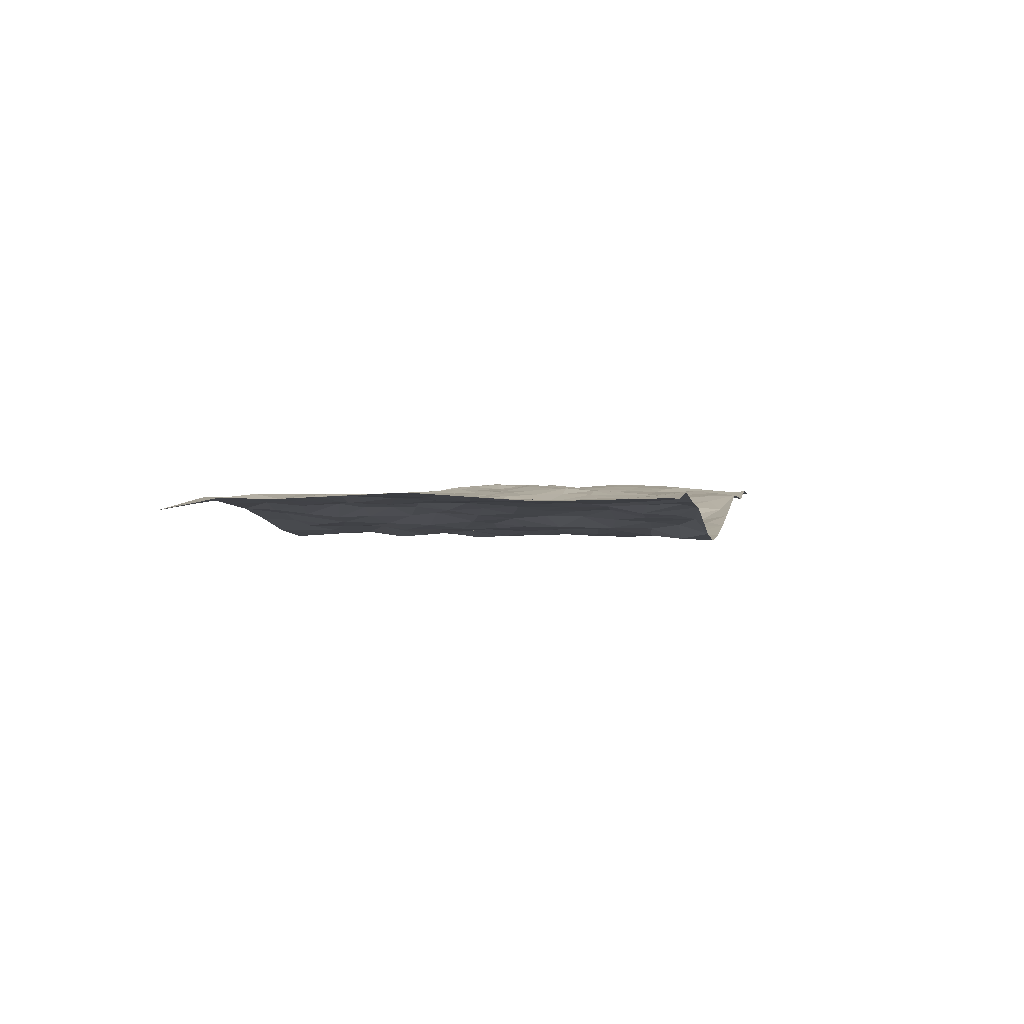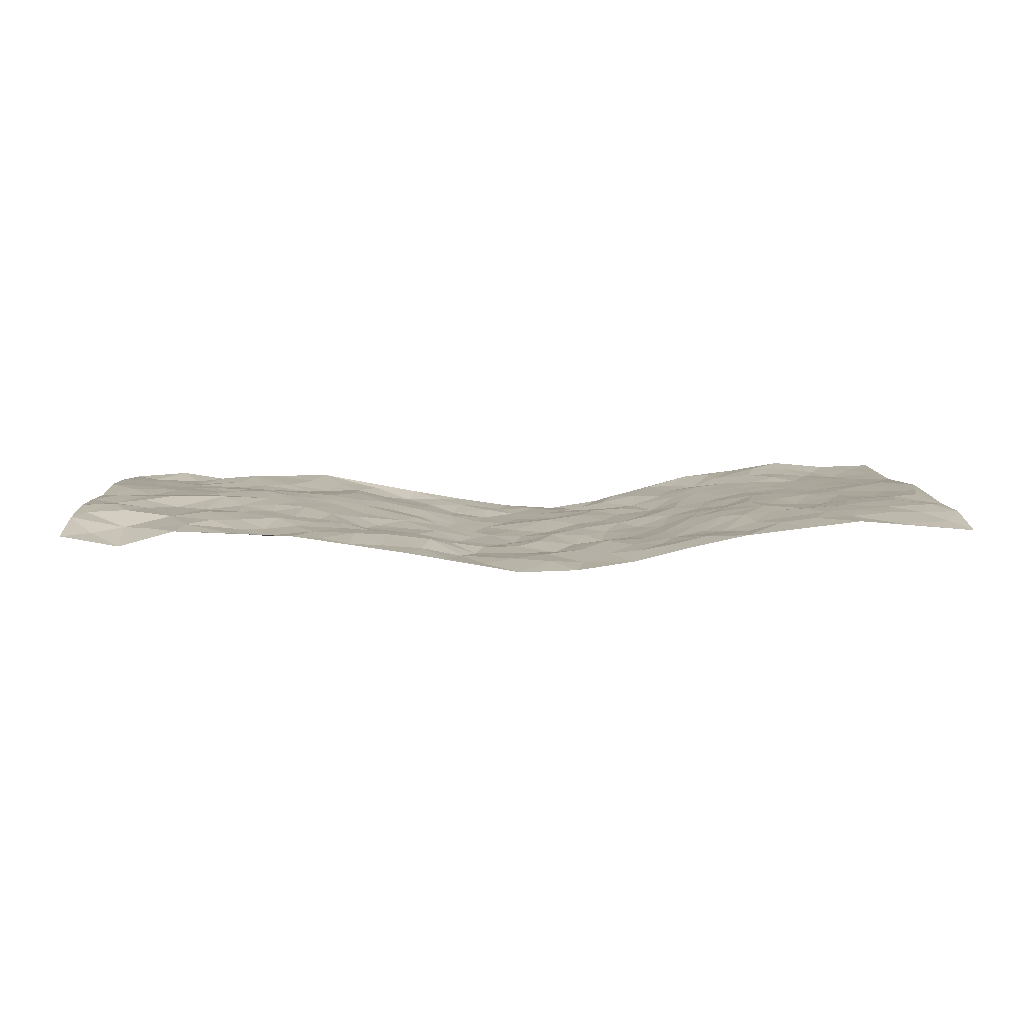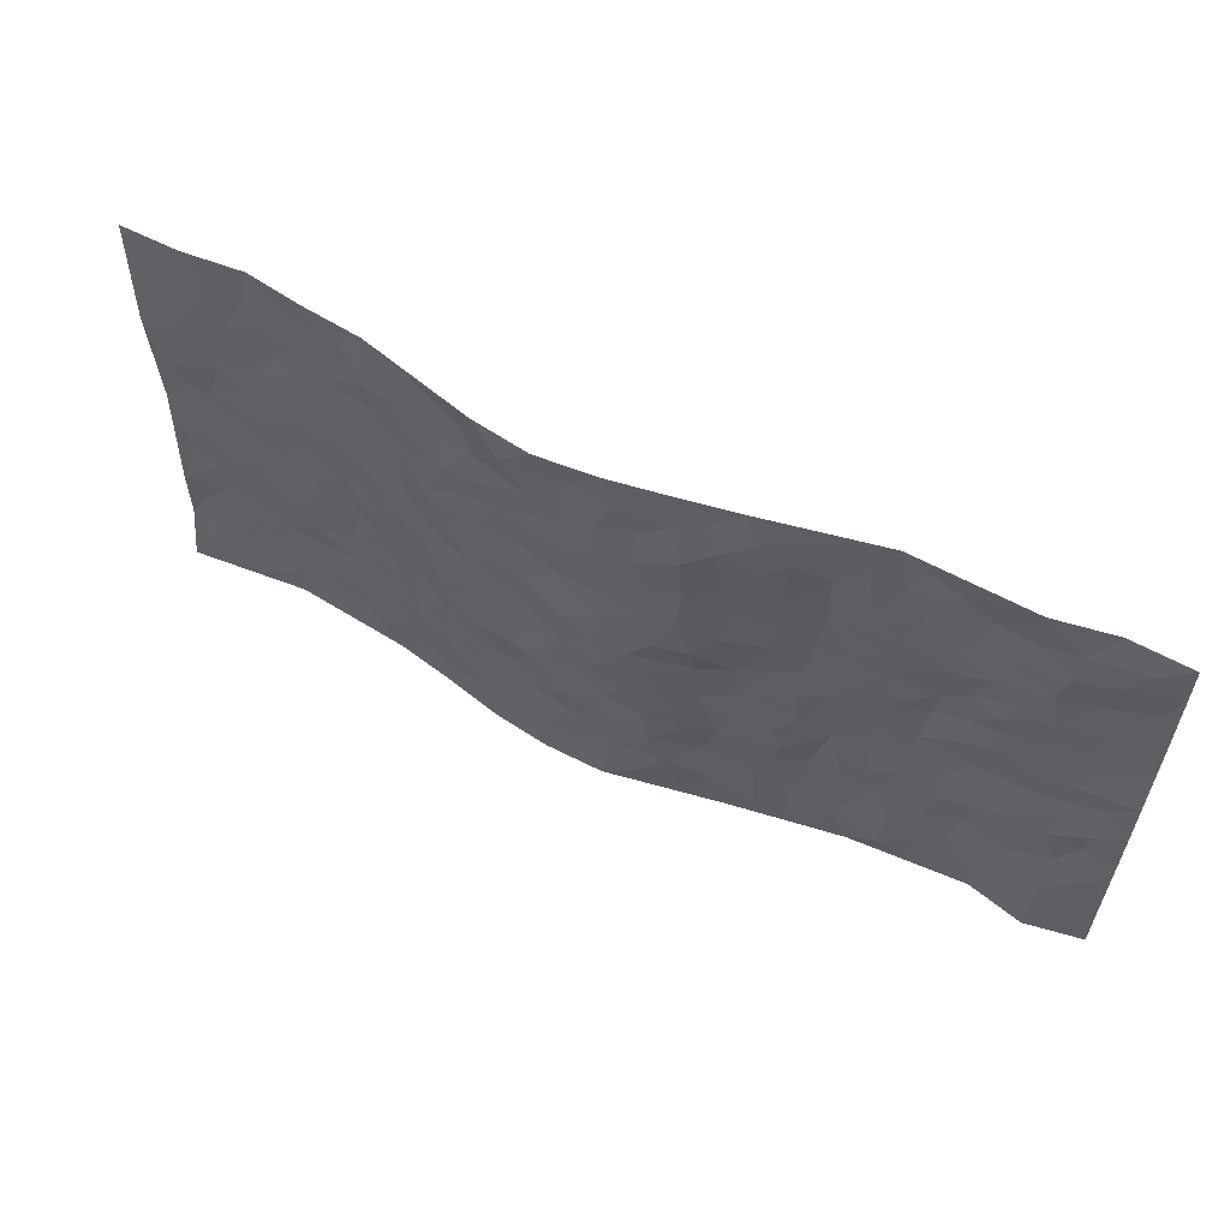
<metadata>
{"format":"obj","ext":"obj","renderer":"f3d","projection":"perspective","resolution":1024,"background":"white","views":[{"elev":1.5,"azim":101.7,"up":"+Z"},{"elev":8.0,"azim":-2.0,"up":"+Z"},{"elev":58.6,"azim":-153.7,"up":"+Y"}]}
</metadata>
<code>
v -0.9741 0.004419 0.01238
v -0.978 0.9967 0.02112
v 0.9763 0.004703 0.01526
v 0.9747 0.9999 0.04265
v -0.7929 0.392 0.04714
v -0.9775 0.4993 0.03628
v -0.8546 0.3575 0.04246
v -0.001242 0.003816 -0.07043
v -0.9762 0.2509 0.04601
v -0.9197 0.338 0.03857
v -0.7336 0.00294 0.02192
v -0.975 0.1268 0.03576
v -0.707 0.2931 0.02855
v -0.853 0.009364 -0.01083
v -0.8377 0.2889 0.03352
v -0.4865 0.002654 0.01039
v -0.9546 0.1893 0.03822
v -0.2894 0.168 -0.01157
v -0.7734 0.3229 0.03051
v -0.8597 0.125 0.01357
v -0.9206 0.06857 0.009647
v -0.7941 0.06709 0.01898
v -0.6691 0.1272 0.02824
v -0.7218 0.07576 0.02671
v -0.8702 0.2081 0.03932
v -0.9066 0.2709 0.04587
v -0.7659 0.178 0.02992
v -0.6885 0.2101 0.03521
v -0.8612 0.4874 0.03565
v -0.977 0.3752 0.0422
v -0.7324 0.9955 0.01017
v -0.5323 0.2225 0.01848
v 0.259 0.1577 -0.03693
v -0.9783 0.748 0.04174
v -0.3636 0.3933 -0.004608
v -0.781 0.7512 0.02647
v -0.7979 0.8291 0.01936
v -0.5762 0.4422 0.03369
v -0.5959 0.6058 0.03303
v -0.4859 0.997 0.02354
v -0.9553 0.6856 0.04217
v -0.6574 0.5622 0.03628
v -0.3865 0.7541 0.004744
v -0.5052 0.2801 0.01344
v -0.4555 0.2255 0.007877
v -0.4914 0.1627 0.008691
v -0.4436 0.6367 0.01522
v -0.3624 0.5599 0.0006215
v 0.1651 0.4727 -0.04597
v -0.3304 0.2217 -0.01076
v -0.21 0.6103 -0.03988
v -0.3705 0.6293 0.004117
v -0.2998 0.05857 -0.0188
v -0.6246 0.7097 0.02104
v -0.3911 0.1947 -0.001166
v -0.8695 0.6166 0.04015
v -0.03807 0.3475 -0.06563
v 0.05737 0.3388 -0.05538
v 0.2981 0.4508 -0.04025
v -0.09657 0.5504 -0.06627
v -0.1666 0.555 -0.05382
v 0.09106 0.6287 -0.04831
v -0.6284 0.3463 0.0302
v -0.7452 0.573 0.03286
v -0.9502 0.8087 0.03767
v -0.5568 0.1299 0.007231
v -0.3647 0.01294 -0.008361
v -0.7916 0.4653 0.0387
v -0.6133 0.1725 0.02219
v -0.6116 0.01921 0.01476
v -0.243 0.002507 -0.0272
v -0.6126 0.08899 0.01396
v -0.5438 0.05358 0.003638
v -0.428 0.03818 0.001075
v -0.4473 0.1046 0.005149
v -0.8896 0.6846 0.03884
v -0.9701 0.8723 0.03125
v -0.7328 0.5083 0.03387
v 0.0009019 0.9972 -0.06155
v -0.8009 0.6738 0.03115
v -0.5576 0.3152 0.02023
v -0.5076 0.4612 0.0232
v 0.006074 0.5704 -0.06494
v -0.04926 0.482 -0.06407
v 0.003837 0.4186 -0.07156
v -0.1255 0.1293 -0.05456
v -0.5657 0.6698 0.0217
v -0.9128 0.5611 0.04208
v -0.7299 0.6898 0.02647
v -0.445 0.2973 0.004611
v -0.627 0.2676 0.02668
v -0.4975 0.6884 0.01503
v -0.171 0.4849 -0.0394
v -0.2591 0.436 -0.02006
v -0.6438 0.6487 0.03039
v -0.01184 0.1183 -0.05962
v -0.4114 0.5105 0.004863
v -0.3414 0.2885 -0.01578
v -0.2368 0.5037 -0.02185
v -0.1783 0.3819 -0.03713
v -0.9779 0.6232 0.04617
v -0.7018 0.6216 0.02444
v -0.8102 0.5785 0.03782
v -0.358 0.1107 -0.0004547
v -0.5167 0.5333 0.02527
v -0.6779 0.4057 0.04349
v -0.13 0.3243 -0.05289
v -0.1484 0.25 -0.04426
v -0.5132 0.6119 0.02402
v 0.1089 0.7268 -0.05813
v -0.004161 0.2152 -0.06379
v -0.073 0.2734 -0.05811
v 0.004761 0.288 -0.05999
v -0.4251 0.3639 0.006907
v -0.1927 0.1847 -0.02587
v -0.6492 0.4876 0.03232
v -0.5515 0.381 0.02719
v -0.487 0.3915 0.01986
v -0.3035 0.5243 -0.008985
v -0.2567 0.3504 -0.02571
v -0.3519 0.4673 -0.007295
v -0.2237 0.2716 -0.02726
v -0.09023 0.4109 -0.05792
v -0.5894 0.5315 0.03953
v -0.09341 0.199 -0.06129
v -0.2117 0.09446 -0.03178
v -0.3947 0.2585 0.001375
v -0.9248 0.4376 0.04389
v -0.864 0.4204 0.04246
v 0.09168 0.4219 -0.05287
v 0.2072 0.2384 -0.03974
v 0.08308 0.5158 -0.06276
v 0.01986 0.487 -0.06768
v 0.1662 0.3921 -0.05005
v 0.7886 0.4978 0.03887
v 0.2203 0.4333 -0.04932
v 0.2667 0.3131 -0.04408
v 0.1601 0.5661 -0.04994
v 0.1236 0.9955 -0.06911
v -0.2909 0.6196 -0.02035
v 0.4208 0.8795 -0.009634
v 0.4827 0.998 0.01434
v -0.213 0.7811 -0.0358
v -0.05754 0.8628 -0.05416
v -0.3199 0.3489 -0.01866
v -0.4546 0.5662 0.01488
v -0.07513 0.05433 -0.06006
v -0.1573 0.02334 -0.04268
v 0.1222 0.00361 -0.06678
v 0.01378 0.8587 -0.06503
v -0.01698 0.6985 -0.06672
v 0.4206 0.1965 -0.01259
v 0.3407 0.2896 -0.02771
v 0.5874 0.5266 0.02429
v 0.5214 0.5467 0.01116
v 0.4536 0.135 -0.004577
v 0.5174 0.2273 0.0198
v 0.4115 0.3613 -0.008033
v 0.02179 0.6395 -0.05742
v -0.06022 0.6265 -0.06525
v -0.1466 0.7294 -0.05098
v -0.08693 0.6923 -0.05978
v -0.06039 0.7904 -0.06468
v -0.1374 0.6323 -0.05731
v 0.02106 0.7732 -0.06673
v 0.2441 0.9958 -0.04986
v -0.01835 0.9254 -0.06098
v -0.2686 0.8462 -0.03076
v -0.1992 0.88 -0.04383
v -0.3134 0.7811 -0.01507
v -0.2422 0.997 -0.02253
v -0.2259 0.696 -0.02956
v -0.3145 0.7003 -0.0107
v -0.1406 0.8295 -0.05786
v -0.1207 0.9975 -0.04328
v 0.2176 0.7443 -0.04091
v 0.1731 0.6655 -0.04228
v 0.327 0.594 -0.03338
v 0.2608 0.5221 -0.04058
v 0.2665 0.6646 -0.04141
v 0.4212 0.7435 -0.007617
v 0.3568 0.6821 -0.03322
v 0.2858 0.7319 -0.03458
v 0.06905 0.927 -0.06043
v 0.07892 0.821 -0.06017
v 0.1455 0.8553 -0.05795
v 0.2483 0.8712 -0.0388
v 0.3214 0.7924 -0.03539
v 0.2322 0.5944 -0.04471
v -0.8808 0.8649 0.02119
v -0.6805 0.8153 0.02798
v -0.8675 0.7734 0.03529
v -0.8546 0.9947 0.02992
v -0.9206 0.9373 0.01952
v -0.8089 0.9185 0.01605
v -0.7321 0.8837 0.02896
v -0.6034 0.9279 0.02781
v -0.6606 0.8845 0.03376
v -0.6856 0.7447 0.02208
v -0.5582 0.8134 0.01962
v -0.6199 0.7802 0.02241
v -0.5086 0.8997 0.0194
v -0.3894 0.8777 -0.003472
v -0.5425 0.9589 0.02664
v -0.4631 0.8155 0.003016
v -0.4403 0.9353 0.009166
v -0.3436 0.9722 -0.01009
v -0.5098 0.7601 0.00852
v -0.3205 0.9012 -0.02407
v -0.2588 0.9307 -0.03566
v 0.1561 0.7827 -0.05122
v 0.2544 0.8024 -0.04452
v 0.1893 0.9301 -0.06347
v 0.3903 0.8113 -0.01508
v 0.3336 0.8793 -0.02111
v 0.377 0.9812 -0.01319
v 0.2846 0.936 -0.02874
v 0.4372 0.9476 -0.003887
v 0.3796 0.4929 -0.02098
v 0.3246 0.5281 -0.02723
v 0.4815 0.6038 -0.0009332
v 0.4295 0.6638 -0.006704
v 0.4041 0.5874 -0.01309
v 0.3522 0.19 -0.02509
v 0.4764 0.3346 0.01233
v 0.4576 0.522 -0.005338
v 0.3471 0.3876 -0.03066
v -0.1232 0.9137 -0.04746
v -0.1823 0.957 -0.03801
v 0.3196 0.1331 -0.03081
v 0.6083 0.01489 0.02264
v 0.2018 0.3329 -0.05526
v 0.2717 0.3844 -0.04284
v 0.5785 0.248 0.02524
v 0.7279 0.998 0.04988
v 0.9762 0.2517 0.03851
v 0.4874 0.812 0.008556
v 0.7149 0.4879 0.03142
v 0.4845 0.7465 0.005818
v 0.9773 0.5018 0.05123
v 0.6649 0.2942 0.02456
v 0.5065 0.4677 0.006526
v 0.7736 0.312 0.04218
v 0.5564 0.416 0.02447
v 0.4861 0.001943 0.00727
v 0.09007 0.252 -0.06769
v 0.5024 0.07691 0.005489
v 0.1347 0.3188 -0.06134
v 0.4144 0.2666 -0.009536
v 0.8706 0.2661 0.04691
v 0.6376 0.4621 0.02518
v 0.5737 0.08236 0.02276
v 0.4458 0.4258 -0.0003174
v 0.6028 0.372 0.02426
v 0.286 0.2327 -0.0349
v 0.4734 0.2714 0.01065
v 0.2629 0.07885 -0.03691
v 0.3653 0.002294 -0.01859
v 0.2448 0.002764 -0.04851
v 0.2004 0.1153 -0.04887
v 0.06712 0.1703 -0.05873
v 0.1442 0.1903 -0.05262
v 0.6082 0.1479 0.02617
v 0.7734 0.4238 0.03721
v 0.7438 0.222 0.0416
v 0.6466 0.08117 0.03274
v 0.6654 0.385 0.02141
v 0.7144 0.3397 0.02795
v 0.883 0.3273 0.04691
v 0.7426 0.5682 0.03059
v 0.6876 0.1463 0.03678
v 0.7594 0.1508 0.04133
v 0.8373 0.3685 0.04084
v 0.9403 0.3509 0.04813
v 0.884 0.4399 0.04366
v 0.5769 0.3133 0.02883
v 0.8171 0.1069 0.0407
v 0.33 0.06349 -0.02193
v 0.4078 0.06902 -0.004726
v 0.07019 0.07869 -0.05919
v 0.1424 0.07352 -0.06149
v 0.9762 0.7512 0.03563
v 0.728 0.08 0.03639
v 0.6502 0.2165 0.0347
v 0.9591 0.4263 0.04803
v 0.9049 0.5106 0.04731
v 0.8046 0.2514 0.04469
v 0.5289 0.1483 0.01499
v 0.7307 0.002207 0.0363
v 0.4984 0.3941 0.01334
v 0.9372 0.06598 0.02763
v 0.9765 0.1271 0.03935
v 0.8367 0.1814 0.04316
v 0.8958 0.126 0.03784
v 0.8263 0.01076 0.02876
v 0.9353 0.1893 0.04699
v 0.6628 0.5561 0.02691
v 0.689 0.6333 0.02758
v 0.5823 0.6363 0.01666
v 0.8237 0.6926 0.0364
v 0.6279 0.7715 0.02579
v 0.9552 0.6265 0.04433
v 0.7651 0.6426 0.0327
v 0.8529 0.5964 0.04126
v 0.7307 0.7443 0.03155
v 0.8438 0.5317 0.04453
v 0.9142 0.5758 0.04897
v 0.8901 0.6603 0.03434
v 0.6371 0.6927 0.02402
v 0.5622 0.7241 0.01557
v 0.5068 0.6745 0.006215
v 0.8502 0.8536 0.02866
v 0.7075 0.8713 0.03557
v 0.8092 0.7778 0.03527
v 0.8949 0.7791 0.03134
v 0.7768 0.845 0.03302
v 0.9725 0.8756 0.03895
v 0.6903 0.8024 0.03549
v 0.9514 0.8128 0.03585
v 0.7367 0.9316 0.04165
v 0.8516 1 0.03865
v 0.6059 0.998 0.02943
v 0.8165 0.9273 0.03266
v 0.9036 0.9294 0.0359
v 0.6553 0.9339 0.04231
v 0.5514 0.9011 0.02136
v 0.4887 0.8812 0.001011
v 0.5444 0.9693 0.02206
v 0.5661 0.8219 0.01729
v 0.6311 0.8602 0.03416
f 29 6 128
f 12 21 20
f 26 10 9
f 55 45 46
f 27 19 15
f 26 9 17
f 101 6 88
f 12 1 21
f 7 15 19
f 125 86 96
f 84 123 85
f 129 29 128
f 25 27 15
f 12 20 17
f 73 75 66
f 22 14 11
f 26 17 25
f 9 12 17
f 25 15 26
f 5 129 7
f 52 146 48
f 55 18 50
f 7 19 5
f 20 27 25
f 124 82 105
f 41 76 34
f 20 14 22
f 14 20 21
f 14 21 1
f 24 22 11
f 24 27 22
f 72 66 69
f 69 32 91
f 70 24 11
f 24 23 27
f 17 20 25
f 27 20 22
f 10 15 7
f 10 26 15
f 23 28 27
f 27 13 19
f 28 23 69
f 13 27 28
f 119 121 94
f 10 7 129
f 6 30 128
f 9 10 30
f 36 192 80
f 80 102 89
f 118 81 44
f 64 103 78
f 115 126 86
f 45 32 46
f 91 63 13
f 129 68 29
f 95 87 54
f 95 54 199
f 202 40 204
f 82 97 105
f 29 88 6
f 18 55 104
f 148 126 71
f 38 82 124
f 50 18 122
f 117 82 38
f 5 19 106
f 82 117 118
f 80 64 102
f 127 45 55
f 194 77 190
f 98 35 114
f 39 124 105
f 127 50 98
f 106 19 13
f 66 75 46
f 39 95 42
f 63 117 38
f 95 89 102
f 101 56 76
f 51 140 99
f 18 53 126
f 62 83 132
f 45 127 90
f 112 113 57
f 103 29 68
f 130 85 58
f 109 39 105
f 35 94 121
f 113 246 58
f 151 165 163
f 120 100 94
f 114 127 98
f 192 190 65
f 95 39 87
f 36 191 37
f 67 104 74
f 56 101 88
f 13 63 106
f 192 34 76
f 268 241 243
f 108 115 125
f 93 84 60
f 133 84 85
f 156 288 157
f 101 76 41
f 80 103 64
f 105 97 146
f 99 61 51
f 92 109 47
f 125 96 111
f 158 227 153
f 75 104 55
f 69 66 32
f 81 91 32
f 106 78 68
f 42 64 78
f 77 34 65
f 24 70 72
f 75 73 16
f 16 71 67
f 2 34 77
f 13 28 91
f 103 56 88
f 56 80 76
f 72 69 23
f 11 16 70
f 16 73 70
f 16 67 74
f 115 18 126
f 24 72 23
f 73 72 70
f 16 74 75
f 72 73 66
f 32 45 44
f 84 83 60
f 66 46 32
f 78 106 116
f 117 63 81
f 67 53 104
f 103 68 78
f 69 91 28
f 36 80 89
f 106 38 116
f 106 68 5
f 81 118 117
f 62 132 138
f 32 44 81
f 53 67 71
f 57 58 85
f 123 100 107
f 93 60 61
f 33 230 224
f 8 96 147
f 132 133 130
f 140 48 119
f 93 100 123
f 122 98 50
f 164 60 160
f 53 71 126
f 125 112 108
f 193 194 195
f 75 55 46
f 63 91 81
f 56 103 80
f 196 198 31
f 18 104 53
f 121 48 97
f 38 106 63
f 118 97 82
f 97 35 121
f 51 172 140
f 130 134 49
f 87 39 109
f 288 252 263
f 97 114 35
f 47 43 92
f 57 113 58
f 248 130 58
f 34 101 41
f 114 90 127
f 116 124 42
f 145 94 35
f 118 114 97
f 167 79 175
f 98 145 35
f 85 123 57
f 43 47 52
f 199 36 89
f 42 78 116
f 159 83 62
f 88 29 103
f 74 104 75
f 118 44 90
f 173 140 172
f 42 95 102
f 190 192 37
f 65 190 77
f 89 95 199
f 125 111 112
f 92 87 109
f 18 115 122
f 177 180 176
f 112 57 107
f 109 105 146
f 93 94 100
f 285 286 275
f 96 86 147
f 137 232 131
f 57 123 107
f 87 92 208
f 49 134 136
f 132 130 49
f 161 164 162
f 50 127 55
f 122 108 107
f 122 107 100
f 48 140 52
f 118 90 114
f 99 119 94
f 123 84 93
f 36 37 192
f 48 121 119
f 120 122 100
f 39 42 124
f 38 124 116
f 248 58 246
f 44 45 90
f 98 122 120
f 146 52 47
f 94 93 99
f 168 209 170
f 212 183 188
f 202 197 200
f 42 102 64
f 107 108 112
f 99 93 61
f 8 280 96
f 112 111 113
f 125 115 86
f 115 108 122
f 128 30 10
f 5 68 129
f 10 129 128
f 132 49 138
f 83 84 133
f 130 133 85
f 83 133 132
f 248 134 130
f 156 152 224
f 151 110 165
f 212 186 211
f 153 224 249
f 254 251 244
f 246 261 262
f 225 158 249
f 49 136 179
f 185 184 150
f 214 188 181
f 181 188 182
f 161 163 174
f 143 170 172
f 110 211 185
f 184 79 167
f 174 228 169
f 62 110 159
f 163 150 144
f 210 169 229
f 170 143 168
f 176 211 110
f 98 120 145
f 94 145 120
f 48 146 97
f 109 146 47
f 148 86 126
f 147 86 148
f 71 8 148
f 8 147 148
f 244 276 254
f 232 136 134
f 174 143 161
f 60 83 160
f 163 162 151
f 159 160 83
f 261 281 262
f 259 281 149
f 219 220 59
f 246 113 111
f 33 255 131
f 157 256 152
f 137 255 153
f 230 278 279
f 262 260 33
f 154 155 242
f 131 255 137
f 248 131 232
f 281 280 149
f 259 258 278
f 220 179 59
f 159 151 160
f 162 160 151
f 164 61 60
f 228 174 144
f 144 174 163
f 159 110 151
f 161 172 164
f 186 184 185
f 161 162 163
f 61 164 51
f 160 162 164
f 187 217 213
f 150 163 165
f 205 202 200
f 79 184 139
f 170 43 173
f 174 169 143
f 161 143 172
f 167 144 150
f 176 180 183
f 172 170 173
f 223 226 221
f 185 150 165
f 99 140 119
f 207 206 203
f 172 51 164
f 43 52 173
f 173 52 140
f 167 175 228
f 228 229 169
f 210 168 169
f 177 110 62
f 189 138 179
f 62 138 177
f 136 232 233
f 181 182 222
f 150 184 167
f 178 180 189
f 49 179 138
f 177 138 189
f 180 178 182
f 178 179 220
f 307 308 304
f 222 223 221
f 215 187 188
f 176 183 212
f 187 213 186
f 214 215 188
f 185 211 186
f 237 181 239
f 182 188 183
f 110 185 165
f 216 215 141
f 211 176 212
f 182 183 180
f 176 110 177
f 213 184 186
f 178 189 179
f 177 189 180
f 195 190 37
f 197 198 200
f 195 194 190
f 34 192 65
f 80 192 76
f 37 196 195
f 194 2 77
f 193 2 194
f 196 37 191
f 31 193 195
f 198 196 191
f 31 195 196
f 199 201 191
f 197 204 31
f 198 191 201
f 31 198 197
f 201 199 54
f 36 199 191
f 54 208 201
f 208 43 205
f 208 54 87
f 198 201 200
f 206 205 203
f 43 170 203
f 210 207 209
f 40 202 206
f 31 204 40
f 197 202 204
f 208 205 200
f 43 203 205
f 205 206 202
f 203 209 207
f 171 40 207
f 40 206 207
f 208 200 201
f 43 208 92
f 170 209 203
f 168 143 169
f 207 210 171
f 168 210 209
f 188 187 212
f 212 187 186
f 166 139 213
f 184 213 139
f 237 214 181
f 215 214 141
f 216 141 218
f 213 217 166
f 142 166 216
f 217 216 166
f 187 215 217
f 216 217 215
f 237 141 214
f 142 216 218
f 223 222 182
f 179 136 59
f 223 220 219
f 267 238 251
f 237 327 141
f 223 182 178
f 158 290 253
f 220 223 178
f 59 233 227
f 233 59 136
f 248 246 131
f 153 249 158
f 251 254 267
f 223 219 226
f 111 261 246
f 297 251 238
f 276 256 157
f 167 228 144
f 229 228 175
f 175 171 229
f 229 171 210
f 260 257 33
f 265 271 272
f 266 289 283
f 269 243 250
f 249 224 152
f 266 283 271
f 227 233 137
f 253 227 158
f 325 313 320
f 135 264 275
f 310 329 239
f 270 298 297
f 249 256 225
f 275 273 269
f 311 222 221
f 155 154 299
f 234 276 157
f 310 311 299
f 222 239 181
f 221 226 155
f 266 263 252
f 242 290 244
f 264 273 275
f 273 264 243
f 242 244 154
f 276 290 225
f 288 234 157
f 240 282 302
f 275 286 306
f 225 290 158
f 234 263 284
f 241 254 276
f 233 232 137
f 137 153 227
f 264 135 238
f 244 251 154
f 260 259 257
f 227 253 219
f 33 224 255
f 154 297 299
f 240 302 307
f 297 154 251
f 264 268 243
f 253 226 219
f 271 284 263
f 277 294 293
f 290 242 253
f 241 234 284
f 59 227 219
f 242 155 226
f 252 245 231
f 157 152 156
f 257 230 33
f 152 256 249
f 278 230 257
f 262 33 131
f 224 153 255
f 259 278 257
f 134 248 232
f 230 279 224
f 96 261 111
f 261 96 280
f 280 281 261
f 246 262 131
f 252 247 245
f 268 267 241
f 283 277 272
f 288 247 252
f 275 274 285
f 295 291 294
f 267 268 264
f 263 234 288
f 309 310 299
f 290 276 244
f 283 272 271
f 267 254 241
f 265 243 241
f 236 240 285
f 297 238 270
f 303 305 298
f 241 276 234
f 221 155 299
f 272 277 293
f 250 243 287
f 286 285 240
f 284 271 265
f 271 263 266
f 295 3 291
f 225 256 276
f 241 284 265
f 289 266 231
f 3 292 291
f 321 235 323
f 293 294 296
f 279 278 258
f 245 279 258
f 279 156 224
f 260 281 259
f 280 8 149
f 262 281 260
f 231 266 252
f 267 264 238
f 306 304 270
f 283 289 295
f 243 269 273
f 236 269 250
f 294 292 296
f 274 236 285
f 269 274 275
f 250 287 293
f 245 289 231
f 236 274 269
f 156 279 247
f 242 226 253
f 247 279 245
f 243 265 287
f 288 156 247
f 265 272 293
f 296 292 236
f 293 287 265
f 295 294 277
f 277 283 295
f 236 250 296
f 289 3 295
f 292 294 291
f 293 296 250
f 300 304 308
f 325 320 235
f 329 330 326
f 270 304 303
f 270 303 298
f 309 305 301
f 135 306 270
f 299 297 298
f 298 309 299
f 238 135 270
f 300 314 305
f 303 300 305
f 304 306 307
f 300 303 304
f 282 319 315
f 322 325 235
f 275 306 135
f 307 306 286
f 240 307 286
f 308 307 302
f 302 282 308
f 308 282 315
f 305 309 298
f 310 309 301
f 310 301 329
f 310 239 311
f 222 311 239
f 299 311 221
f 319 312 315
f 312 323 316
f 301 305 318
f 305 314 316
f 300 308 315
f 316 314 312
f 312 314 315
f 315 314 300
f 323 312 324
f 316 313 318
f 282 4 317
f 330 313 325
f 4 321 324
f 235 320 323
f 282 317 319
f 312 319 317
f 326 325 322
f 316 320 313
f 316 318 305
f 142 218 327
f 327 218 141
f 316 323 320
f 324 312 317
f 4 324 317
f 321 323 324
f 318 313 330
f 328 326 322
f 326 327 329
f 329 327 237
f 326 328 327
f 322 142 328
f 327 328 142
f 329 237 239
f 301 318 330
f 326 330 325
f 330 329 301

</code>
